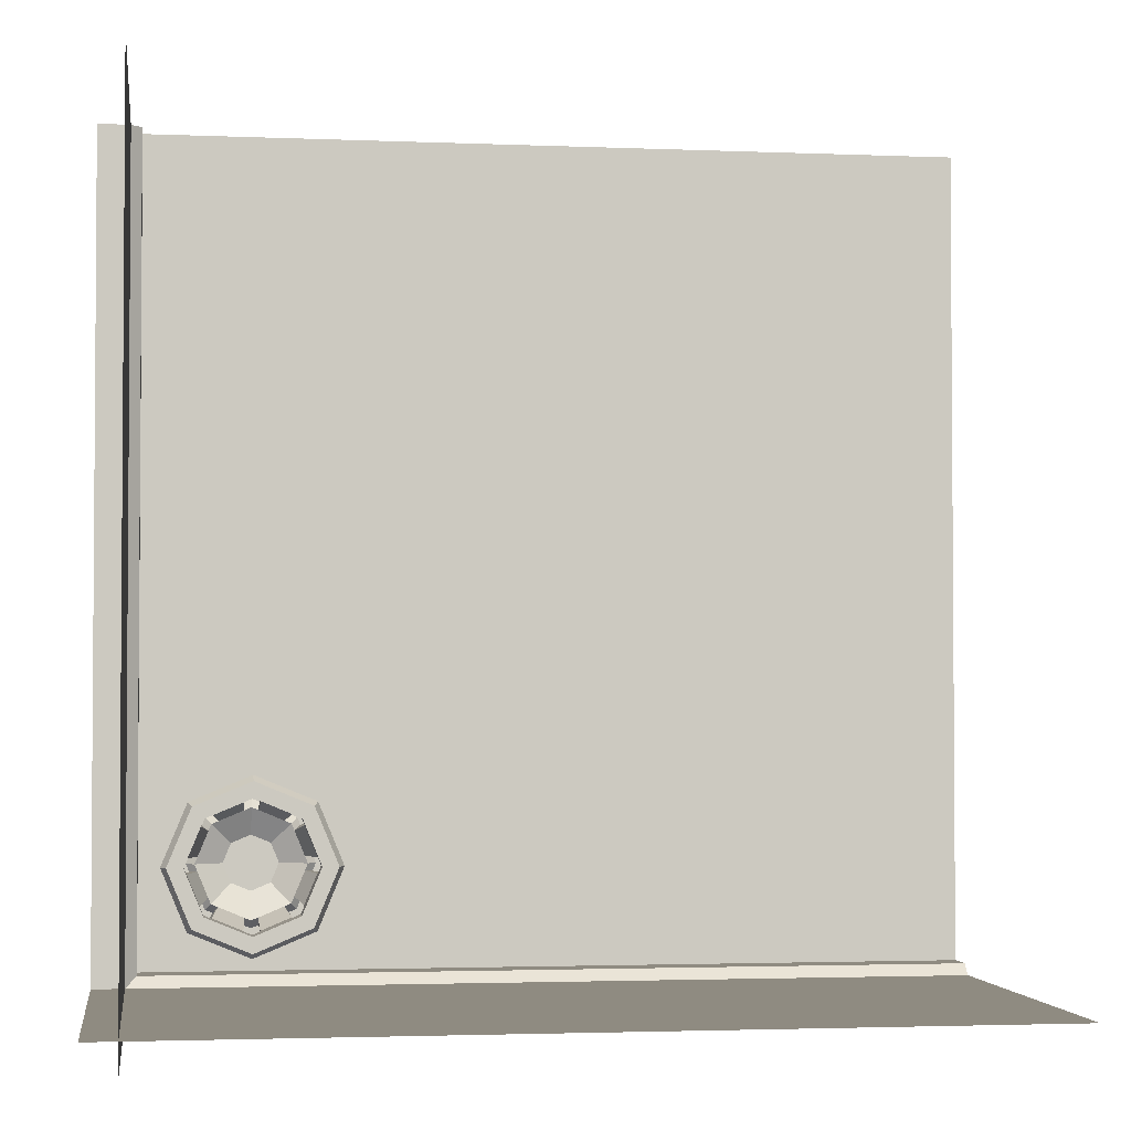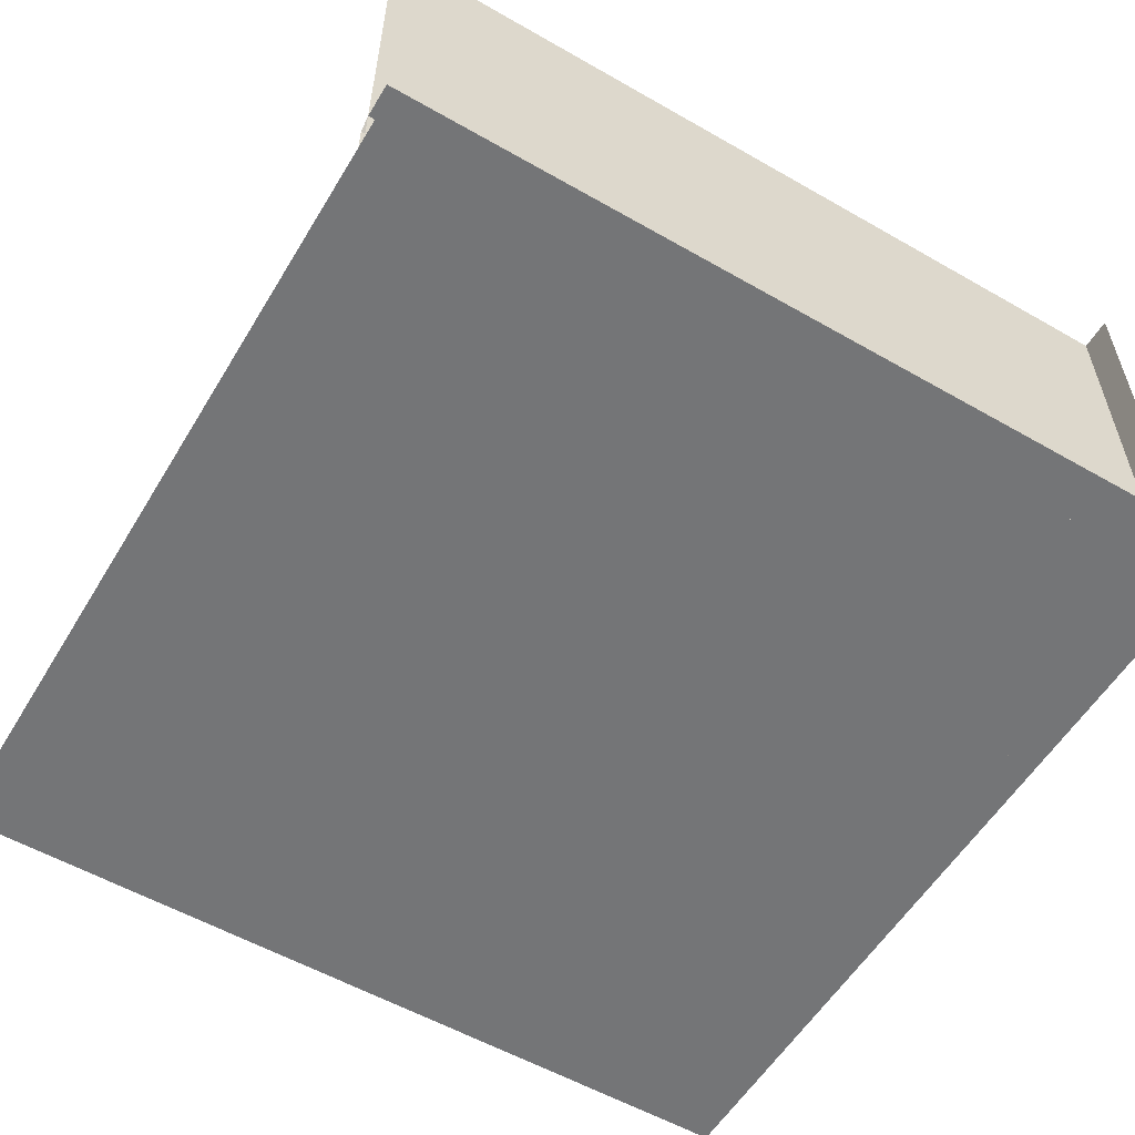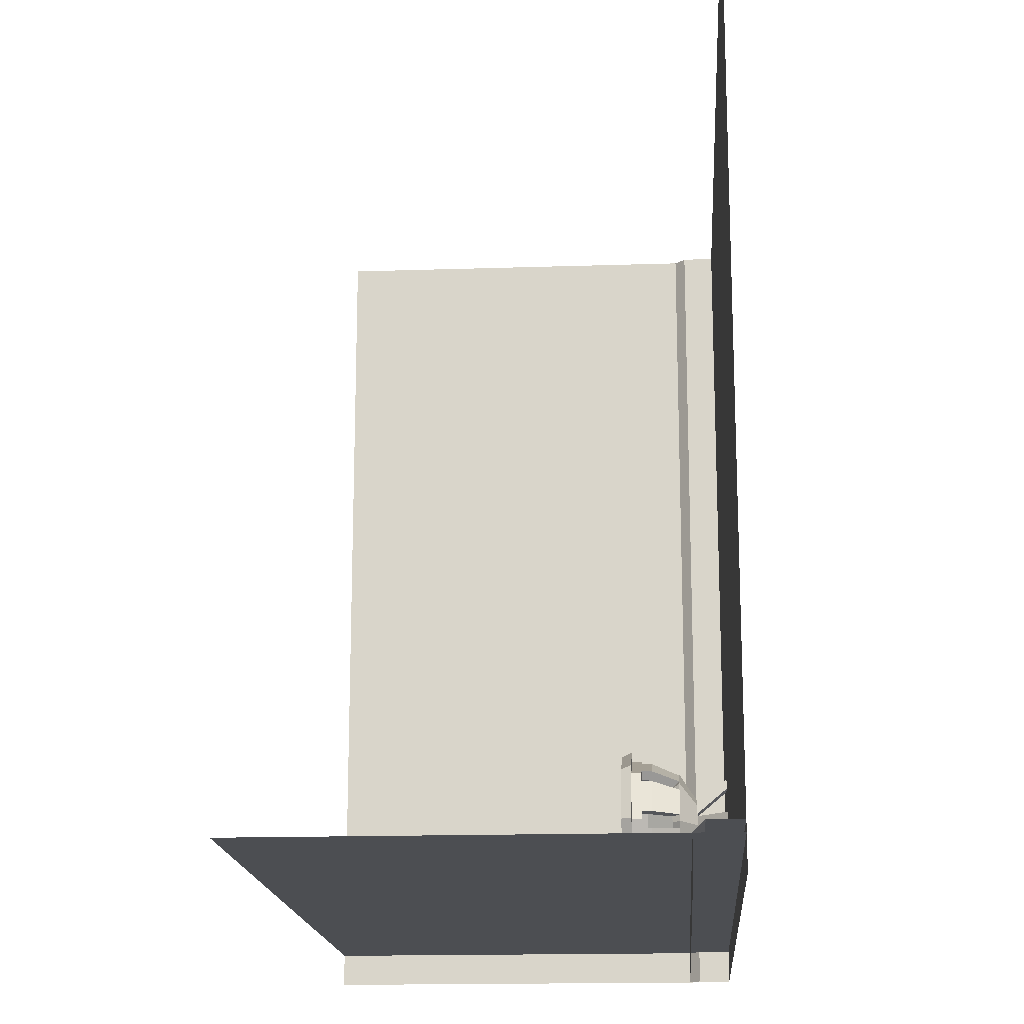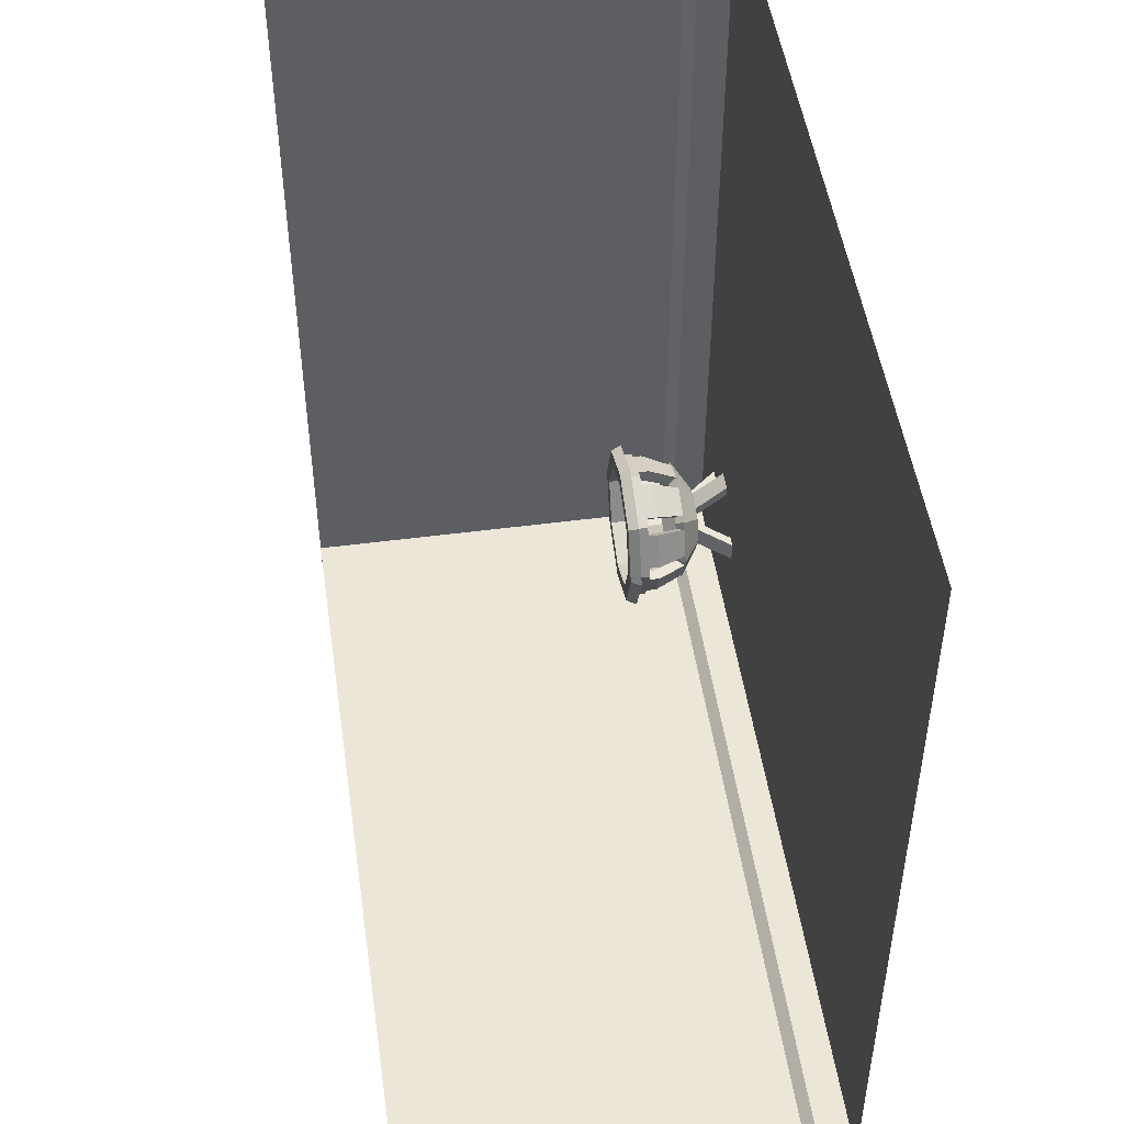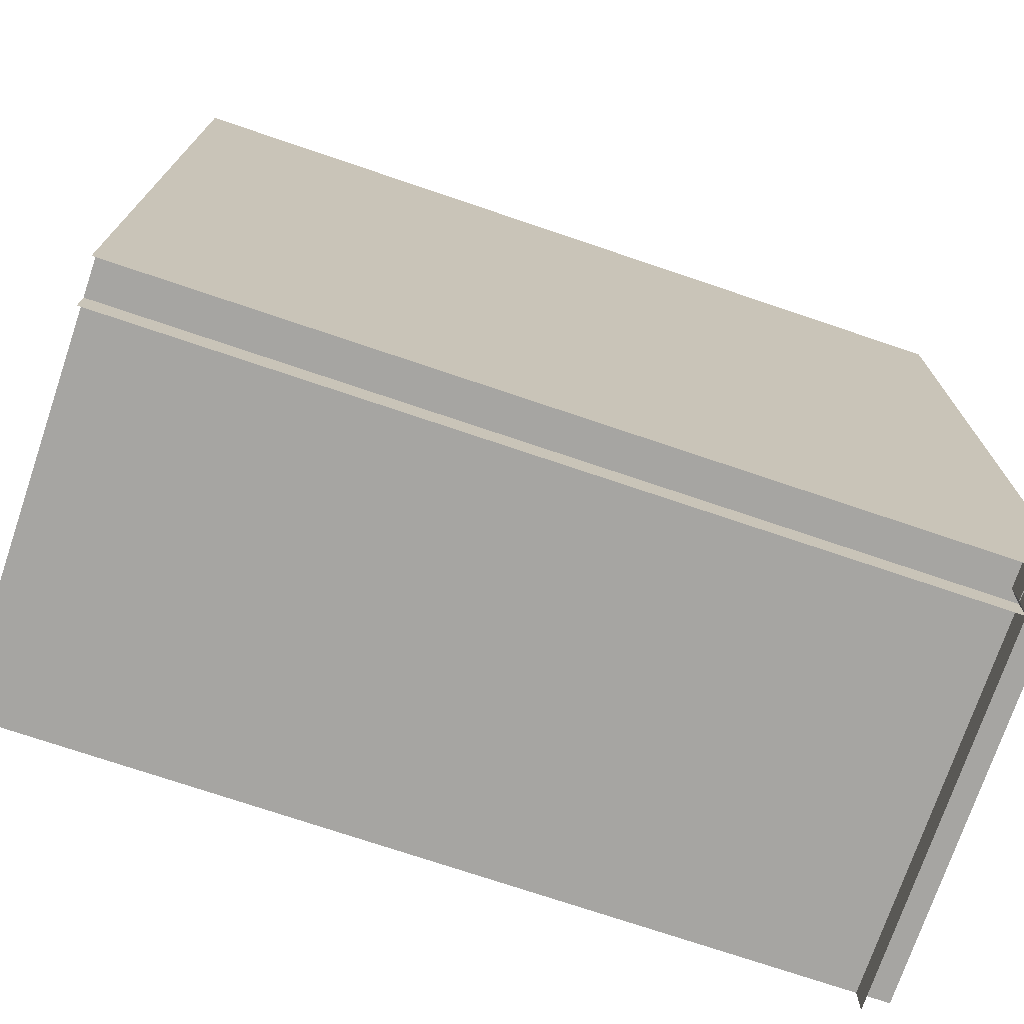
<metadata>
{"format":"obj","ext":"obj","renderer":"f3d","projection":"perspective","resolution":1024,"background":"white","views":[{"elev":-2.5,"azim":171.6,"up":"+Z"},{"elev":-56.4,"azim":59.1,"up":"+Y"},{"elev":-16.7,"azim":-86.2,"up":"+Z"},{"elev":49.3,"azim":-98.3,"up":"+Z"},{"elev":-73.6,"azim":-18.7,"up":"+Z"}]}
</metadata>
<code>
g struct_floor_main_half_0
v 1.5 0 -1.5
v 1.5 0 2.5
v -2.5 0 2.5
v -2.5 0 -1.5
f 3 2 1
f 4 3 1
g struct_wall_base_half_4
v 1.5 0.2 2.5
v 1.35 0.2 2.5
v 1.35 0.2 -1.5
v 1.5 0.2 -1.5
v 1.3 0.15 2.5
v 1.3 0 2.5
v 1.3 0 -1.5
v 1.3 0.15 -1.5
v 1.5 0 -1.5
v 1.5 0 2.5
f 7 6 5
f 8 7 5
f 11 10 9
f 12 11 9
f 12 9 6
f 7 12 6
f 14 11 13
f 14 10 11
g struct_wall_main_half_6
v 1.35 2 -1.5
v 1.35 2 2.5
v 1.35 0 -1.5
v 1.35 0 2.5
f 17 16 15
f 17 18 16
g struct_wall_main_half_8
v -2.5 2 -1.35
v 1.5 2 -1.35
v -2.5 0 -1.35
v 1.5 0 -1.35
f 21 20 19
f 21 22 20
g struct_wall_base_half_9
v 1.5 0.2 -1.5
v 1.5 0.2 -1.35
v -2.5 0.2 -1.35
v -2.5 0.2 -1.5
v 1.5 0.15 -1.3
v 1.5 0 -1.3
v -2.5 0 -1.3
v -2.5 0.15 -1.3
f 25 24 23
f 26 25 23
f 29 28 27
f 30 29 27
f 30 27 24
f 25 30 24
f 1 29 4
f 1 28 29
g prop_floor_brazier_11
v 0.9461 0.275 -0.9895
v 0.9768 0.275 -0.9768
v 0.8884 0.2 -0.8884
v 0.8 0.2 -0.925
v 0.8306 0.275 -1.037
v 0.8 0.275 -1.05
v 0.8884 0.2 -0.7116
v 0.8 0.2 -0.675
v 0.8 0.2 -0.8
v 0.925 0.2 -0.8
v 0.7116 0.2 -0.8884
v 0.675 0.2 -0.8
v 0.7116 0.2 -0.7116
v 0.9768 0.275 -0.6232
v 0.9461 0.275 -0.6105
v 0.8306 0.275 -0.5627
v 0.8 0.275 -0.55
v 0.8352 0.2375 -0.5271
v 0.8 0.2375 -0.5125
v 0.7648 0.2375 -0.5271
v 0.7694 0.275 -0.5627
v 0.8 0.15 -0.65
v 0.6939 0.15 -0.6939
v 0.6319 0.2375 -0.5821
v 0.5967 0.2375 -0.5967
v 0.5954 0.375 -0.5347
v 0.7571 0.375 -0.4678
v 0.8 0.475 -0.45
v 0.8 0.425 -0.45
v 0.7571 0.425 -0.4678
v 0.5954 0.425 -0.5347
v 0.5525 0.475 -0.5525
v 0.5525 0.425 -0.5525
v 0.8429 0.425 -0.4678
v 0.8368 0.425 -0.5152
v 0.8 0.425 -0.5
v 0.7632 0.425 -0.5152
v 0.8 0.525 -0.5
v 0.9754 0.425 -0.5726
v 0.8368 0.4 -0.5152
v 0.9754 0.4 -0.5726
v 1.012 0.425 -0.5879
v 1.012 0.525 -0.5879
v 1.005 0.425 -0.5347
v 1.005 0.375 -0.5347
v 0.9681 0.2375 -0.5821
v 0.8429 0.375 -0.4678
v 0.5879 0.525 -0.5879
v 0.8 0.525 -0.425
v 1.065 0.525 -0.5348
v 1.175 0.525 -0.8
v 1.1 0.525 -0.8
v 1.065 0.525 -1.065
v 1.012 0.525 -1.012
v 0.8 0.525 -1.175
v 0.5348 0.525 -1.065
v 0.5879 0.525 -1.012
v 0.5 0.525 -0.8
v 0.425 0.525 -0.8
v 0.5348 0.525 -0.5348
v 0.8 0.525 -1.1
v 0.5 0.425 -0.8
v 0.5152 0.425 -0.7632
v 0.5726 0.4 -0.6246
v 0.5726 0.425 -0.6246
v 0.5879 0.425 -0.5879
v 0.5152 0.4 -0.7632
v 0.5347 0.425 -0.5954
v 0.5347 0.375 -0.5954
v 0.6105 0.275 -0.6539
v 0.5821 0.2375 -0.6319
v 0.6232 0.275 -0.6232
v 0.4678 0.375 -0.7571
v 0.5271 0.2375 -0.7648
v 0.5627 0.275 -0.7694
v 0.4678 0.425 -0.7571
v 0.55 0.275 -0.8
v 0.5125 0.2375 -0.8
v 0.5271 0.2375 -0.8352
v 0.5627 0.275 -0.8306
v 0.65 0.15 -0.8
v 0.5821 0.2375 -0.9681
v 0.6939 0.15 -0.9061
v 0.5967 0.2375 -1.003
v 0.5347 0.375 -1.005
v 0.4678 0.375 -0.8429
v 0.5347 0.425 -1.005
v 0.5525 0.425 -1.047
v 0.5525 0.475 -1.047
v 0.45 0.475 -0.8
v 0.4678 0.425 -0.8429
v 0.45 0.425 -0.8
v 0.7571 0.425 -1.132
v 0.8 0.425 -1.15
v 0.8 0.475 -1.15
v 0.5954 0.425 -1.065
v 0.5954 0.375 -1.065
v 0.7571 0.375 -1.132
v 0.7632 0.4 -1.085
v 0.7632 0.425 -1.085
v 0.7694 0.275 -1.037
v 0.7648 0.2375 -1.073
v 0.6539 0.275 -0.9895
v 0.6246 0.4 -1.027
v 0.8 0.2375 -1.087
v 0.6319 0.2375 -1.018
v 0.6246 0.425 -1.027
v 0.6232 0.275 -0.9768
v 0.8429 0.425 -1.132
v 0.8429 0.375 -1.132
v 1.005 0.425 -1.065
v 1.047 0.425 -1.047
v 1.047 0.475 -1.047
v 1.005 0.375 -1.065
v 0.9754 0.4 -1.027
v 0.9754 0.425 -1.027
v 0.9681 0.2375 -1.018
v 0.8352 0.2375 -1.073
v 0.9061 0.15 -0.9061
v 1.003 0.2375 -1.003
v 0.8 0.15 -0.95
v 1.018 0.2375 -0.9681
v 0.95 0.15 -0.8
v 1.073 0.2375 -0.8352
v 1.087 0.2375 -0.8
v 0.9895 0.275 -0.9461
v 1.065 0.425 -1.005
v 1.027 0.425 -0.9754
v 1.027 0.4 -0.9754
v 1.065 0.375 -1.005
v 1.037 0.275 -0.8306
v 1.085 0.4 -0.8368
v 1.085 0.425 -0.8368
v 1.132 0.425 -0.8429
v 1.132 0.375 -0.8429
v 1.1 0.425 -0.8
v 1.085 0.425 -0.7632
v 1.132 0.425 -0.7571
v 1.15 0.425 -0.8
v 1.065 0.425 -0.5954
v 1.047 0.425 -0.5525
v 1.047 0.475 -0.5525
v 1.15 0.475 -0.8
v 1.132 0.375 -0.7571
v 1.065 0.375 -0.5954
v 1.027 0.4 -0.6246
v 1.027 0.425 -0.6246
v 0.9895 0.275 -0.6539
v 1.018 0.2375 -0.6319
v 1.037 0.275 -0.7694
v 1.085 0.4 -0.7632
v 1.003 0.2375 -0.5967
v 1.073 0.2375 -0.7648
v 1.05 0.275 -0.8
v 0.9354 0.15 -0.7646
v 0.9061 0.15 -0.6939
v 0.8368 0.425 -1.085
v 0.8368 0.4 -1.085
v 1.012 0.425 -1.012
v 0.8 0.425 -1.1
v 0.5726 0.425 -0.9754
v 0.5879 0.425 -1.012
v 0.5726 0.4 -0.9754
v 0.6105 0.275 -0.9461
v 0.5152 0.4 -0.8368
v 0.7646 0.15 -0.9354
v 0.5152 0.425 -0.8368
v 0.8 0.475 -1.2
v 1.083 0.475 -1.083
v 0.5172 0.475 -1.083
v 0.4 0.475 -0.8
v 0.5172 0.475 -0.5172
v 0.8 0.475 -0.4
v 1.083 0.475 -0.5172
v 1.2 0.475 -0.8
v 0.6246 0.425 -0.5726
v 0.6246 0.4 -0.5726
v 0.7632 0.4 -0.5152
v 0.6539 0.275 -0.6105
v 0.6646 0.15 -0.7646
v 0.925 0.15 -0.775
v 0.925 0.15 -0.85
v 0.85 0.15 -0.925
v 0.85 0.15 -0.875
v 0.875 0.15 -0.85
v 0.875 0.15 -0.825
v 0.875 0.15 -0.75
v 0.775 0.15 -0.875
v 0.725 0.15 -0.775
v 0.85 0.15 -0.725
v 0.925 0.15 -0.75
v 0.85 0.15 -0.675
v 0.8354 0.15 -0.6646
v 0.825 0.15 -0.675
v 0.75 0.15 -0.675
v 0.725 0.15 -0.75
v 0.675 0.15 -0.75
v 0.675 0.15 -0.775
v 0.675 0.15 -0.85
v 0.75 0.15 -0.925
v 0.775 0.15 -0.925
v 0.75 0.15 -0.875
v 0.725 0.15 -0.85
v 0.75 0.15 -0.725
v 0.775 0.15 -0.725
v 0.725 0.15 -0.825
v 0.825 0.15 -0.875
v 0.75 0 -1.05
v 0.75 0 -1
v 0.85 0 -1
v 0.85 0 -1.05
v 1.05 0 -0.85
v 1 0 -0.85
v 1 0 -0.75
v 1.05 0 -0.75
v 0.85 0 -0.55
v 0.85 0 -0.6
v 0.75 0 -0.6
v 0.75 0 -0.55
v 0.55 0 -0.75
v 0.6 0 -0.75
v 0.6 0 -0.85
v 0.55 0 -0.85
f 33 32 31
f 35 34 31
f 35 36 34
f 34 33 31
f 39 38 37
f 39 40 33
f 39 33 34
f 39 34 41
f 39 41 42
f 39 42 43
f 39 43 38
f 39 37 40
f 45 44 37
f 45 38 46
f 38 47 46
f 45 37 38
f 48 46 47
f 49 48 47
f 47 50 49
f 47 51 50
f 52 49 50
f 54 53 52
f 54 55 53
f 52 50 54
f 50 57 56
f 54 50 56
f 60 59 58
f 62 61 60
f 61 56 57
f 62 63 61
f 61 57 60
f 62 60 58
f 66 65 64
f 60 66 59
f 60 67 66
f 66 64 59
f 65 66 68
f 70 65 69
f 69 71 70
f 73 72 69
f 65 68 69
f 68 73 69
f 71 69 74
f 45 71 75
f 75 76 45
f 71 74 75
f 76 75 77
f 48 76 77
f 79 68 78
f 79 80 73
f 80 81 73
f 81 83 82
f 83 85 84
f 87 85 86
f 89 88 87
f 89 90 88
f 86 89 87
f 87 91 85
f 85 91 84
f 83 84 82
f 81 82 73
f 73 68 79
f 90 78 88
f 90 79 78
f 93 92 88
f 95 94 93
f 78 96 95
f 94 97 93
f 93 78 95
f 93 88 78
f 94 95 98
f 100 94 99
f 99 101 100
f 94 98 99
f 102 101 55
f 102 100 101
f 101 99 103
f 104 101 103
f 97 100 105
f 97 94 100
f 106 93 97
f 103 97 105
f 105 104 103
f 103 106 97
f 104 105 107
f 108 104 107
f 107 109 108
f 107 110 109
f 111 108 109
f 113 109 112
f 112 114 113
f 113 111 109
f 112 116 115
f 112 109 116
f 119 118 117
f 119 121 120
f 121 122 120
f 119 117 121
f 117 116 121
f 117 115 116
f 125 124 123
f 125 126 119
f 126 118 119
f 125 123 126
f 123 127 126
f 123 128 127
f 123 130 129
f 128 129 131
f 131 132 128
f 128 123 129
f 134 133 131
f 129 134 131
f 132 131 36
f 135 132 36
f 132 127 128
f 132 136 127
f 134 137 126
f 133 134 127
f 127 136 133
f 134 126 127
f 138 136 114
f 138 133 136
f 139 124 125
f 141 140 139
f 143 142 141
f 141 144 140
f 143 141 125
f 141 139 125
f 141 146 145
f 144 145 31
f 31 147 144
f 144 141 145
f 147 140 144
f 147 148 140
f 147 150 149
f 151 148 147
f 151 135 148
f 147 149 151
f 149 150 152
f 154 153 149
f 154 155 153
f 149 152 154
f 32 152 150
f 32 156 152
f 159 158 157
f 156 159 160
f 160 152 156
f 159 157 160
f 159 156 161
f 162 159 161
f 164 163 162
f 165 162 161
f 161 154 165
f 165 164 162
f 168 167 166
f 166 164 169
f 169 168 166
f 166 163 164
f 172 171 170
f 172 168 173
f 175 174 168
f 168 169 173
f 172 170 168
f 170 175 168
f 170 177 176
f 175 176 178
f 178 179 175
f 175 170 176
f 176 180 178
f 176 181 180
f 179 178 44
f 182 179 44
f 183 174 175
f 179 183 175
f 181 167 168
f 180 181 174
f 174 183 180
f 181 168 174
f 184 183 155
f 184 180 183
f 154 160 165
f 154 152 160
f 154 161 184
f 155 154 184
f 153 155 183
f 185 183 179
f 179 186 185
f 179 182 186
f 185 153 183
f 188 187 139
f 35 188 140
f 140 148 35
f 188 139 140
f 157 142 143
f 164 160 157
f 173 169 164
f 164 165 160
f 173 164 143
f 164 157 143
f 157 158 189
f 141 142 189
f 142 157 189
f 189 146 141
f 139 187 190
f 190 124 139
f 190 123 124
f 190 130 123
f 192 191 117
f 192 118 126
f 126 137 192
f 192 117 118
f 117 191 193
f 115 193 194
f 194 112 115
f 115 117 193
f 195 110 194
f 193 195 194
f 112 194 138
f 114 112 138
f 113 114 136
f 196 136 132
f 132 151 196
f 132 135 151
f 196 113 136
f 195 197 121
f 110 195 116
f 116 109 110
f 195 121 116
f 92 93 106
f 121 92 122
f 121 197 92
f 92 106 122
f 88 92 197
f 191 197 195
f 191 192 87
f 195 193 191
f 191 87 197
f 87 88 197
f 130 190 91
f 134 129 130
f 130 137 134
f 87 192 137
f 130 91 137
f 91 87 137
f 91 190 187
f 146 84 91
f 188 145 146
f 146 189 84
f 146 187 188
f 146 91 187
f 84 189 158
f 158 159 163
f 159 162 163
f 163 166 82
f 163 82 158
f 82 84 158
f 198 85 83
f 199 198 83
f 200 86 85
f 198 200 85
f 201 89 86
f 200 201 86
f 201 90 89
f 201 202 90
f 202 79 90
f 202 203 79
f 203 80 79
f 203 204 80
f 204 81 80
f 204 205 81
f 199 83 81
f 205 199 81
f 177 72 73
f 181 176 177
f 177 167 181
f 82 166 167
f 177 73 167
f 73 82 167
f 72 177 170
f 72 171 74
f 74 69 72
f 72 170 171
f 68 66 67
f 206 78 68
f 206 96 78
f 67 208 207
f 207 206 67
f 206 68 67
f 207 51 209
f 207 208 51
f 58 59 64
f 58 74 172
f 77 75 74
f 74 171 172
f 58 64 74
f 64 77 74
f 62 58 203
f 120 62 202
f 119 120 201
f 119 200 198
f 143 198 199
f 173 199 205
f 172 205 204
f 172 173 205
f 173 143 199
f 143 125 198
f 198 125 119
f 119 201 200
f 120 202 201
f 172 204 203
f 203 58 172
f 62 203 202
f 120 122 106
f 120 98 62
f 98 63 62
f 120 106 98
f 106 99 98
f 106 103 99
f 98 95 96
f 98 96 63
f 96 61 63
f 96 206 61
f 61 206 207
f 56 207 209
f 209 54 56
f 56 61 207
f 54 209 102
f 55 54 102
f 104 108 111
f 210 101 104
f 210 53 101
f 53 55 101
f 104 111 210
f 153 185 211
f 149 153 212
f 213 151 149
f 215 214 213
f 215 216 214
f 218 216 217
f 220 219 218
f 222 220 221
f 186 223 222
f 224 223 52
f 225 52 53
f 227 226 225
f 210 228 227
f 229 228 111
f 113 230 229
f 113 196 230
f 196 231 230
f 230 232 229
f 232 233 229
f 229 111 113
f 228 210 111
f 226 234 225
f 53 227 225
f 53 210 227
f 225 224 52
f 223 224 222
f 222 221 186
f 226 219 234
f 219 235 234
f 220 235 219
f 219 236 218
f 232 218 233
f 218 236 233
f 220 217 221
f 220 218 217
f 218 237 216
f 216 237 214
f 213 231 151
f 231 196 151
f 212 213 149
f 212 215 213
f 221 185 186
f 221 211 185
f 153 211 212
f 239 230 238
f 239 232 230
f 241 240 239
f 238 241 239
f 232 239 240
f 240 218 232
f 240 237 218
f 240 214 237
f 213 214 240
f 241 213 240
f 231 213 241
f 238 230 231
f 231 241 238
f 243 212 242
f 243 215 212
f 242 244 243
f 242 245 244
f 244 217 216
f 216 215 243
f 243 244 216
f 221 217 244
f 245 221 244
f 242 212 211
f 211 221 245
f 245 242 211
f 247 222 246
f 247 220 222
f 246 248 247
f 246 249 248
f 235 220 247
f 248 234 235
f 235 247 248
f 225 234 248
f 249 225 248
f 224 225 249
f 246 222 224
f 224 249 246
f 251 227 250
f 251 226 227
f 253 252 251
f 250 253 251
f 226 251 252
f 252 219 226
f 252 236 219
f 252 233 236
f 229 233 252
f 253 229 252
f 228 229 253
f 250 227 228
f 228 253 250
f 208 67 60
f 51 208 57
f 57 50 51
f 208 60 57
f 48 49 52
f 223 76 48
f 223 186 76
f 186 182 76
f 48 52 223
f 64 65 70
f 77 70 46
f 46 48 77
f 77 64 70
f 70 45 46
f 70 71 45
f 44 76 182
f 44 45 76
f 180 184 40
f 180 40 178
f 37 44 178
f 40 37 178
f 41 138 194
f 110 42 41
f 110 107 42
f 110 41 194
f 100 102 43
f 100 42 105
f 42 107 105
f 100 43 42
f 43 102 209
f 51 38 209
f 51 47 38
f 38 43 209
f 156 32 33
f 156 33 161
f 40 184 161
f 33 40 161
f 147 31 32
f 150 147 32
f 188 35 31
f 145 188 31
f 36 148 135
f 36 35 148
f 133 138 41
f 133 34 131
f 34 36 131
f 133 41 34

</code>
